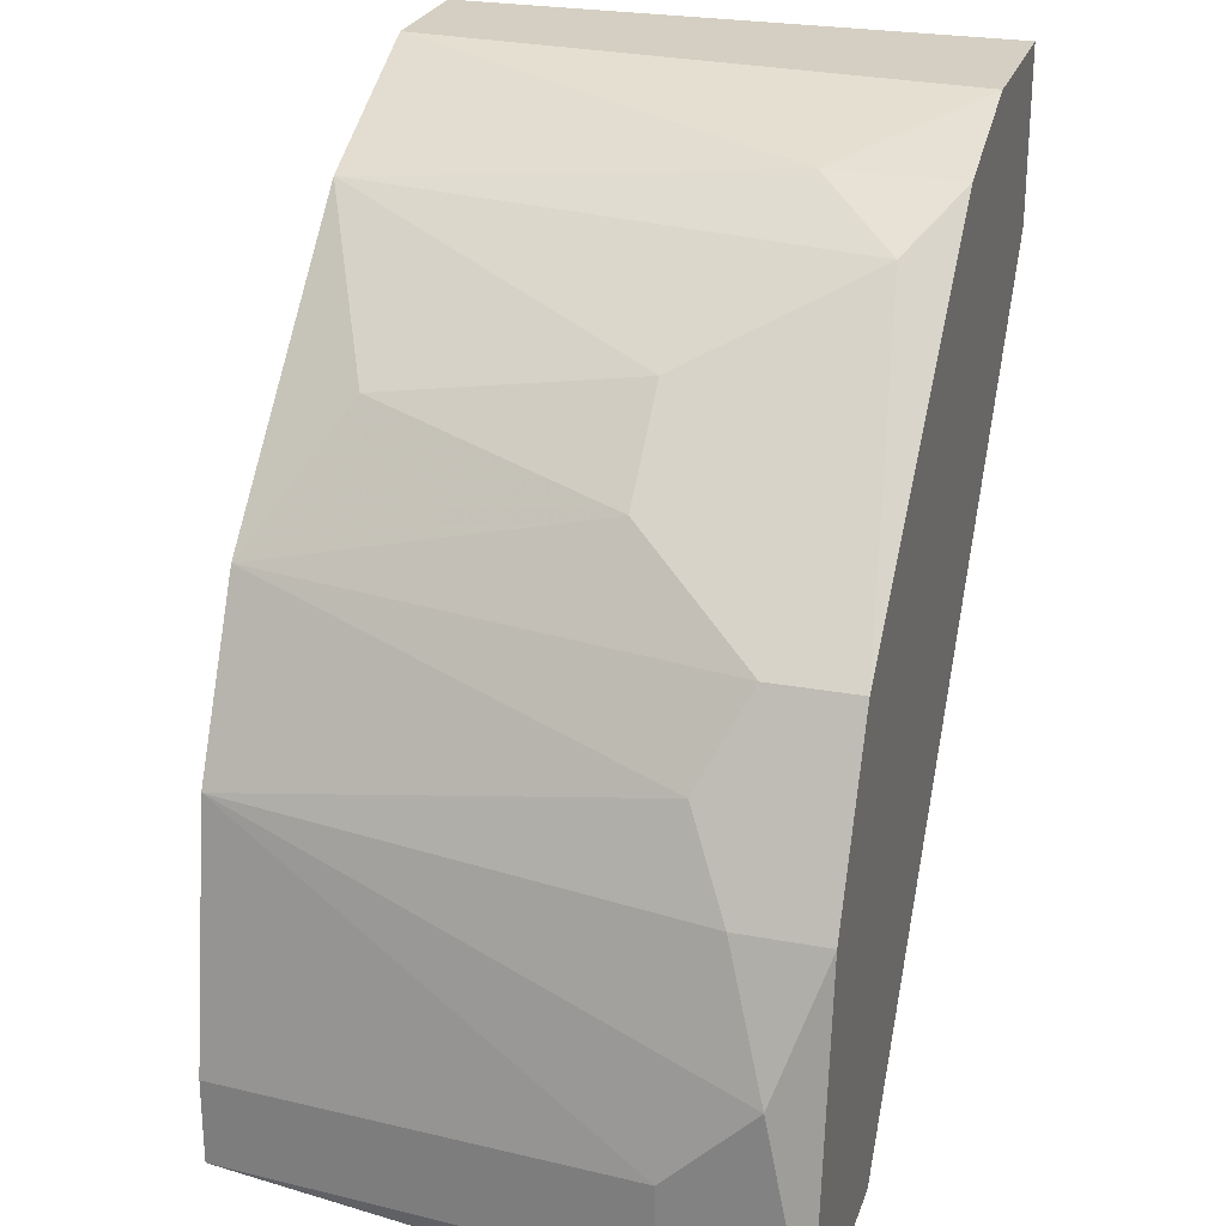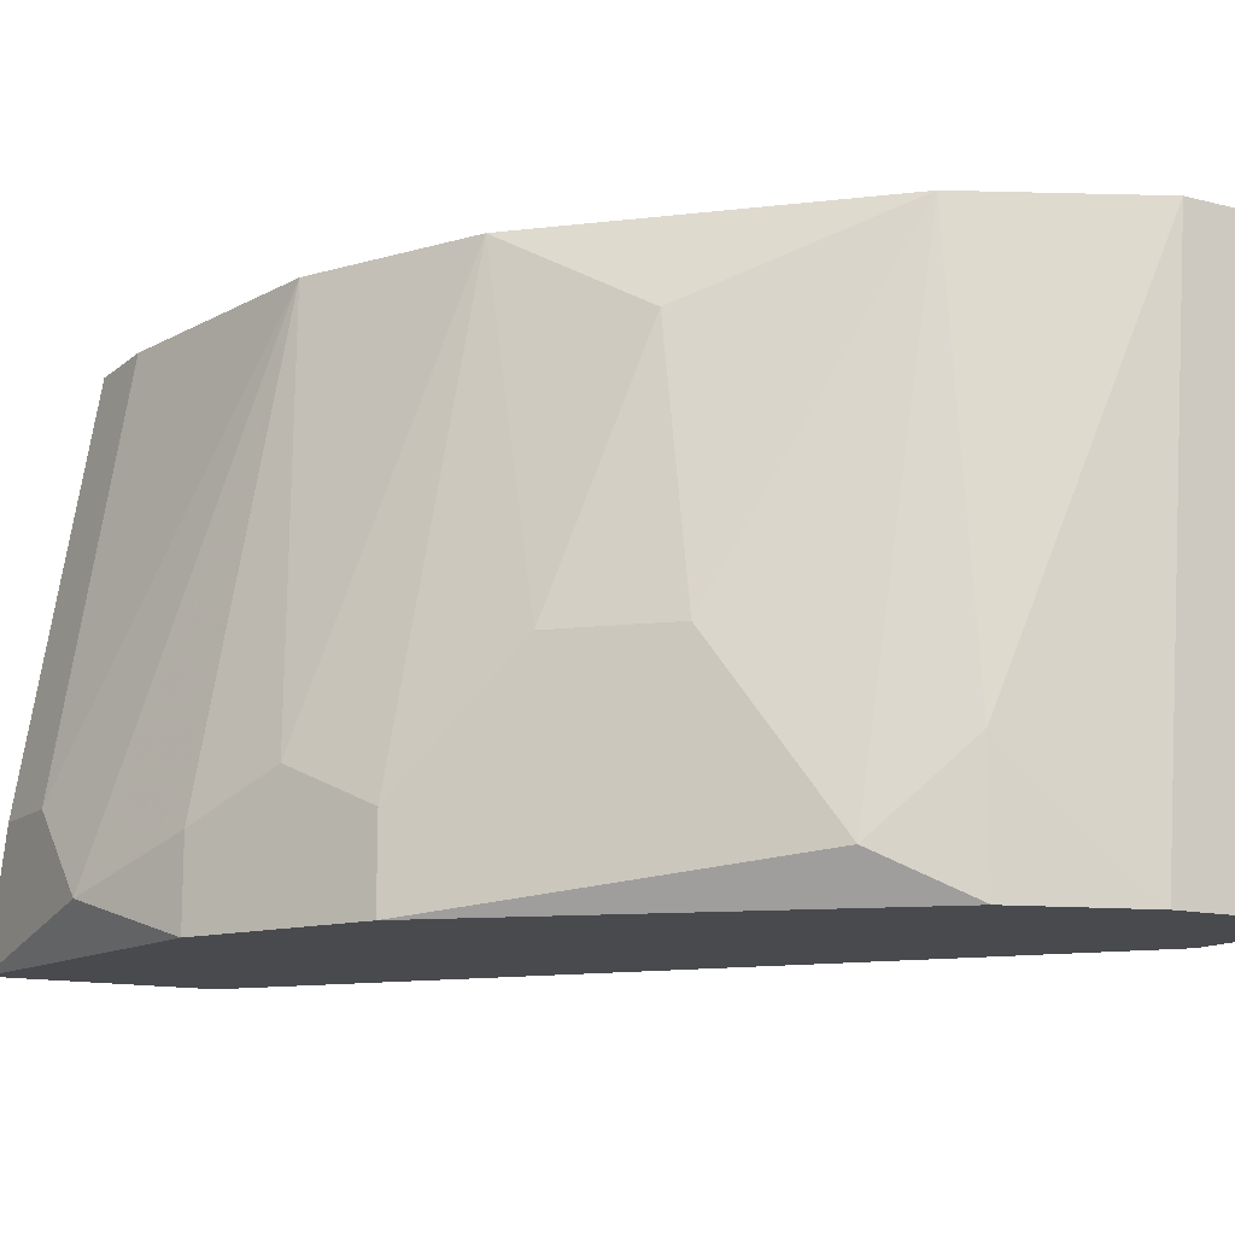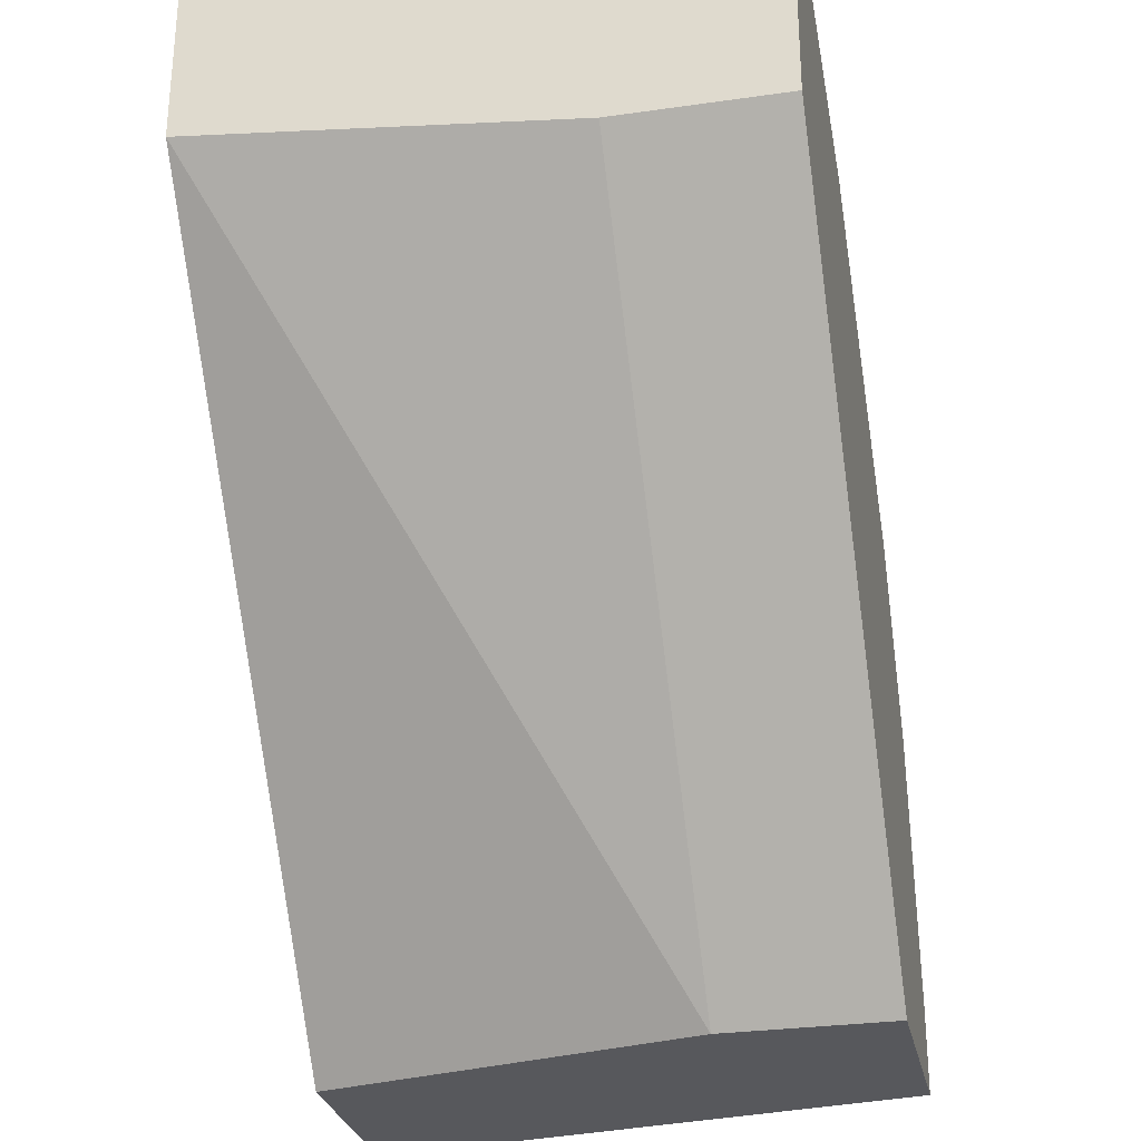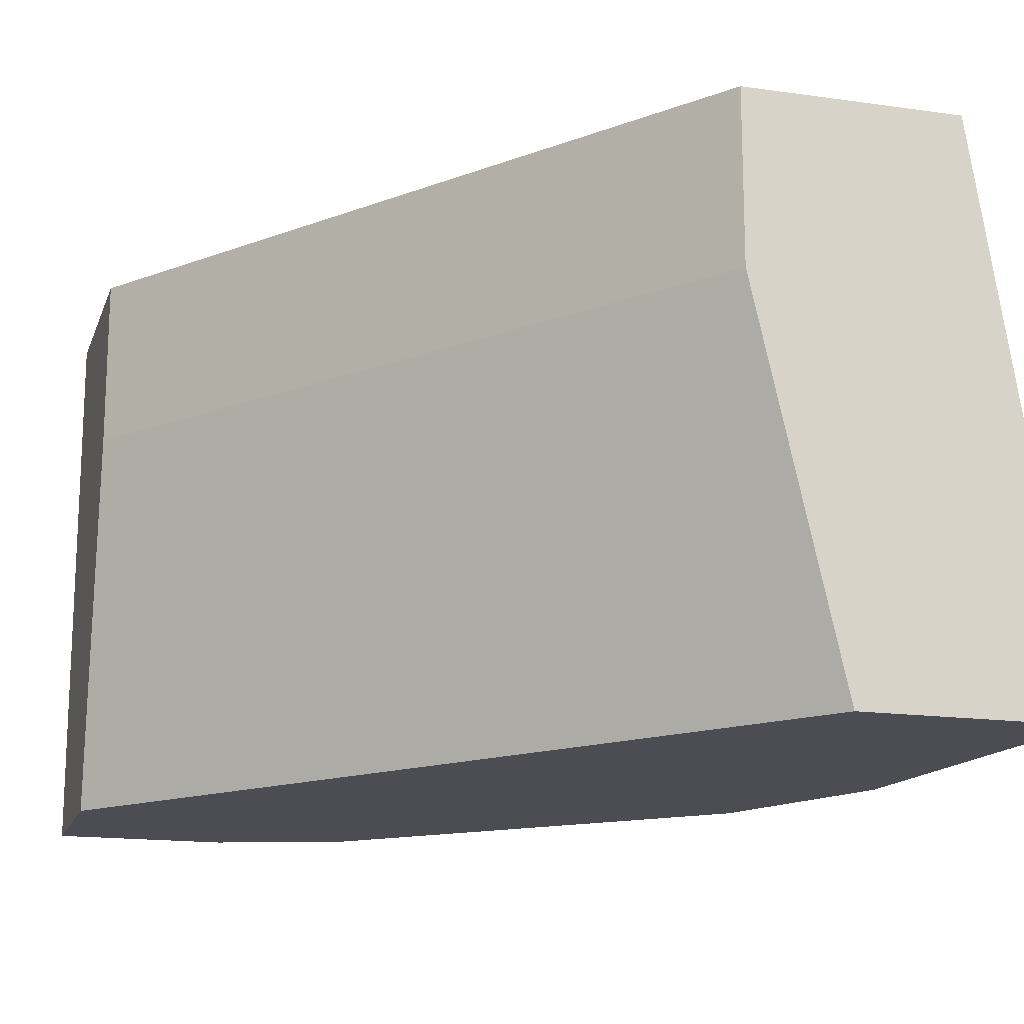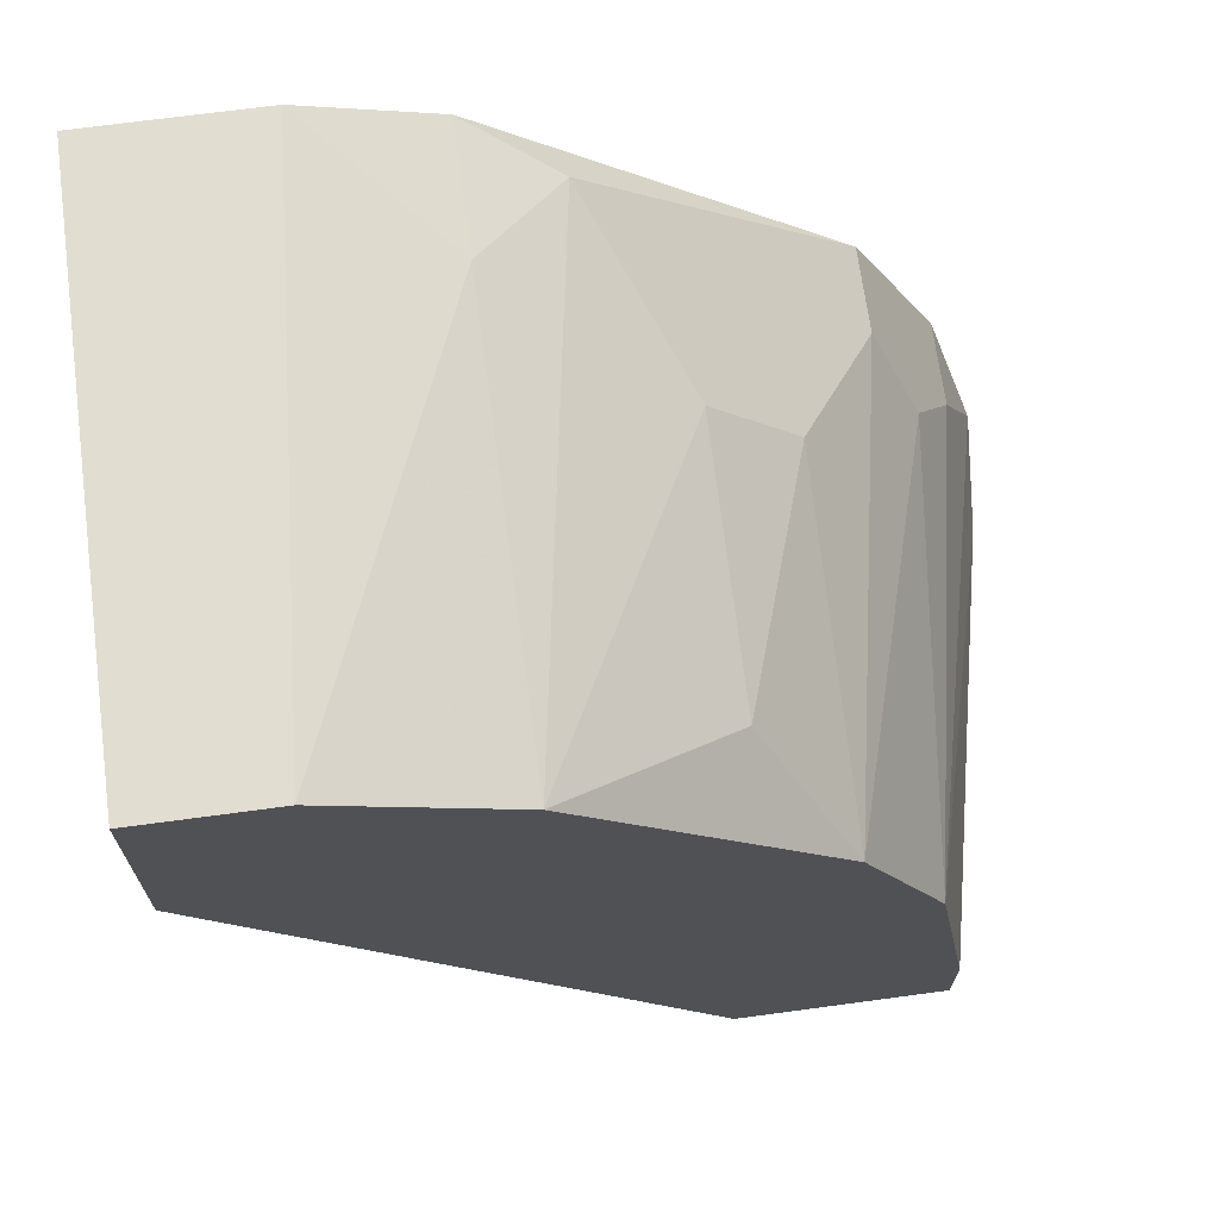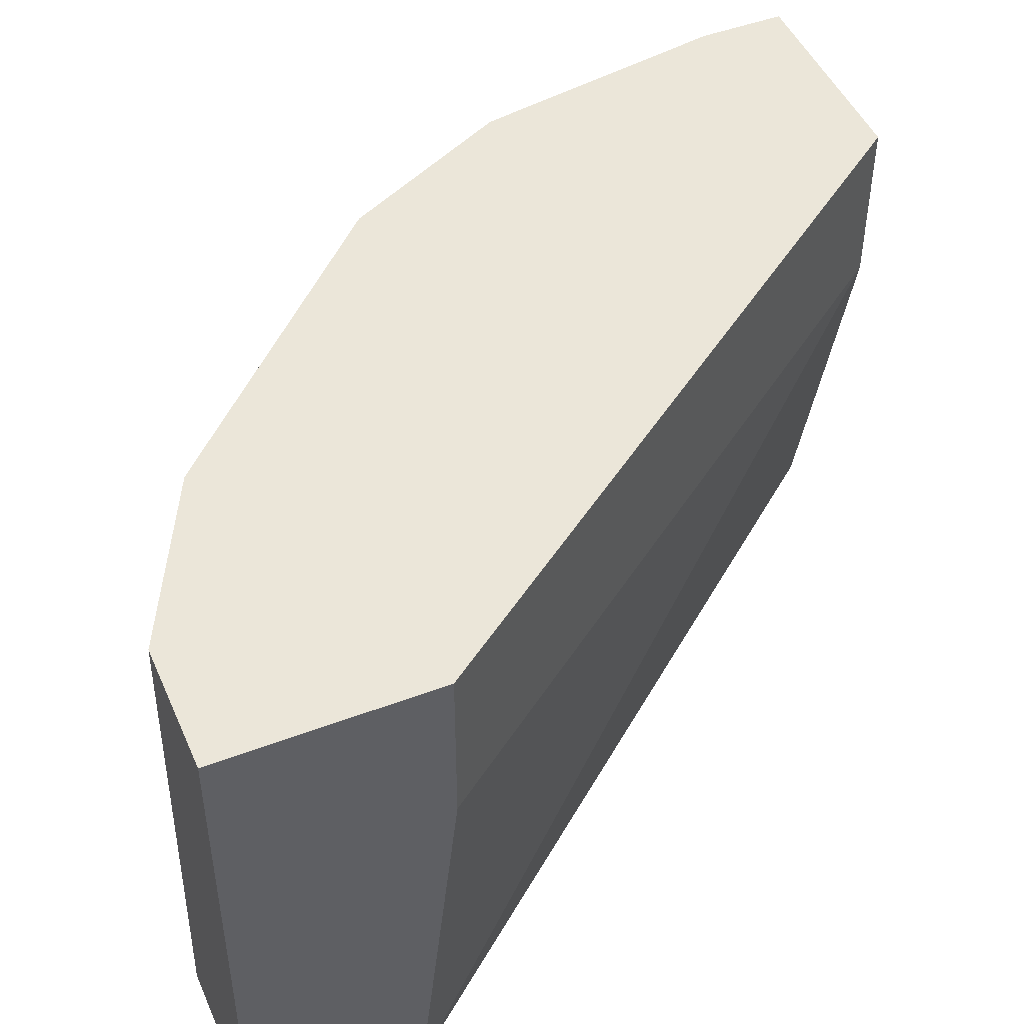
<metadata>
{"format":"obj","ext":"obj","renderer":"f3d","projection":"perspective","resolution":1024,"background":"white","views":[{"elev":25.4,"azim":-73.3,"up":"+Z"},{"elev":-13.1,"azim":-30.1,"up":"+Y"},{"elev":-28.7,"azim":102.1,"up":"+Z"},{"elev":-16.3,"azim":163.8,"up":"+Y"},{"elev":68.9,"azim":172.3,"up":"+Z"},{"elev":47.7,"azim":67.0,"up":"+Y"}]}
</metadata>
<code>
v -0.007744 0.0011 0.02215
v -0.0159 0.01625 -0.001161
v -0.0159 0.01159 -0.001161
v -0.0159 0.006927 0.01748
v -0.0159 0.01392 0.01631
v -0.02406 0.004596 0.002336
v -0.02406 0.004596 5e-06
v -0.02406 0.0011 -0.001161
v -0.02406 0.002265 0.004668
v -0.02056 0.01625 0.008163
v -0.02056 0.003431 0.01282
v -0.02056 0.0011 0.01282
v -0.006578 0.01625 0.02215
v -0.003081 0.01625 0.02215
v -0.003081 0.01625 0.01631
v -0.003081 0.0011 0.02215
v -0.003081 0.0011 0.01748
v -0.003081 0.01159 0.01631
v -0.01357 0.002265 0.01981
v -0.02173 0.01625 0.00117
v -0.02173 0.01625 -0.001161
v -0.02173 0.004596 0.01049
v -0.01124 0.01625 0.01981
v -0.01124 0.004596 0.02098
v -0.01124 0.0011 0.02098
v -0.02289 0.003431 0.008163
v -0.02289 0.0011 0.008163
v -0.01823 0.01625 0.01282
v -0.01823 0.0011 -0.001161
v -0.01823 0.006927 0.01515
f 26 12 11
f 13 14 2
f 17 27 29
f 13 2 20
f 27 17 25
f 13 20 28
f 2 14 15
f 14 17 15
f 29 27 8
f 2 29 8
f 14 13 16
f 17 14 16
f 25 17 16
f 29 2 3
f 17 29 3
f 2 15 3
f 27 25 12
f 20 2 21
f 2 8 21
f 13 28 23
f 8 27 9
f 28 20 10
f 28 10 22
f 16 13 1
f 25 16 1
f 12 25 19
f 23 4 19
f 15 17 18
f 17 3 18
f 3 15 18
f 20 21 6
f 8 9 6
f 10 20 6
f 9 10 6
f 23 28 5
f 4 23 5
f 12 19 30
f 19 4 30
f 5 28 30
f 4 5 30
f 13 23 24
f 1 13 24
f 25 1 24
f 19 25 24
f 23 19 24
f 21 8 7
f 6 21 7
f 8 6 7
f 27 12 26
f 9 27 26
f 10 9 26
f 22 10 26
f 22 26 11
f 28 22 11
f 12 30 11
f 30 28 11

</code>
